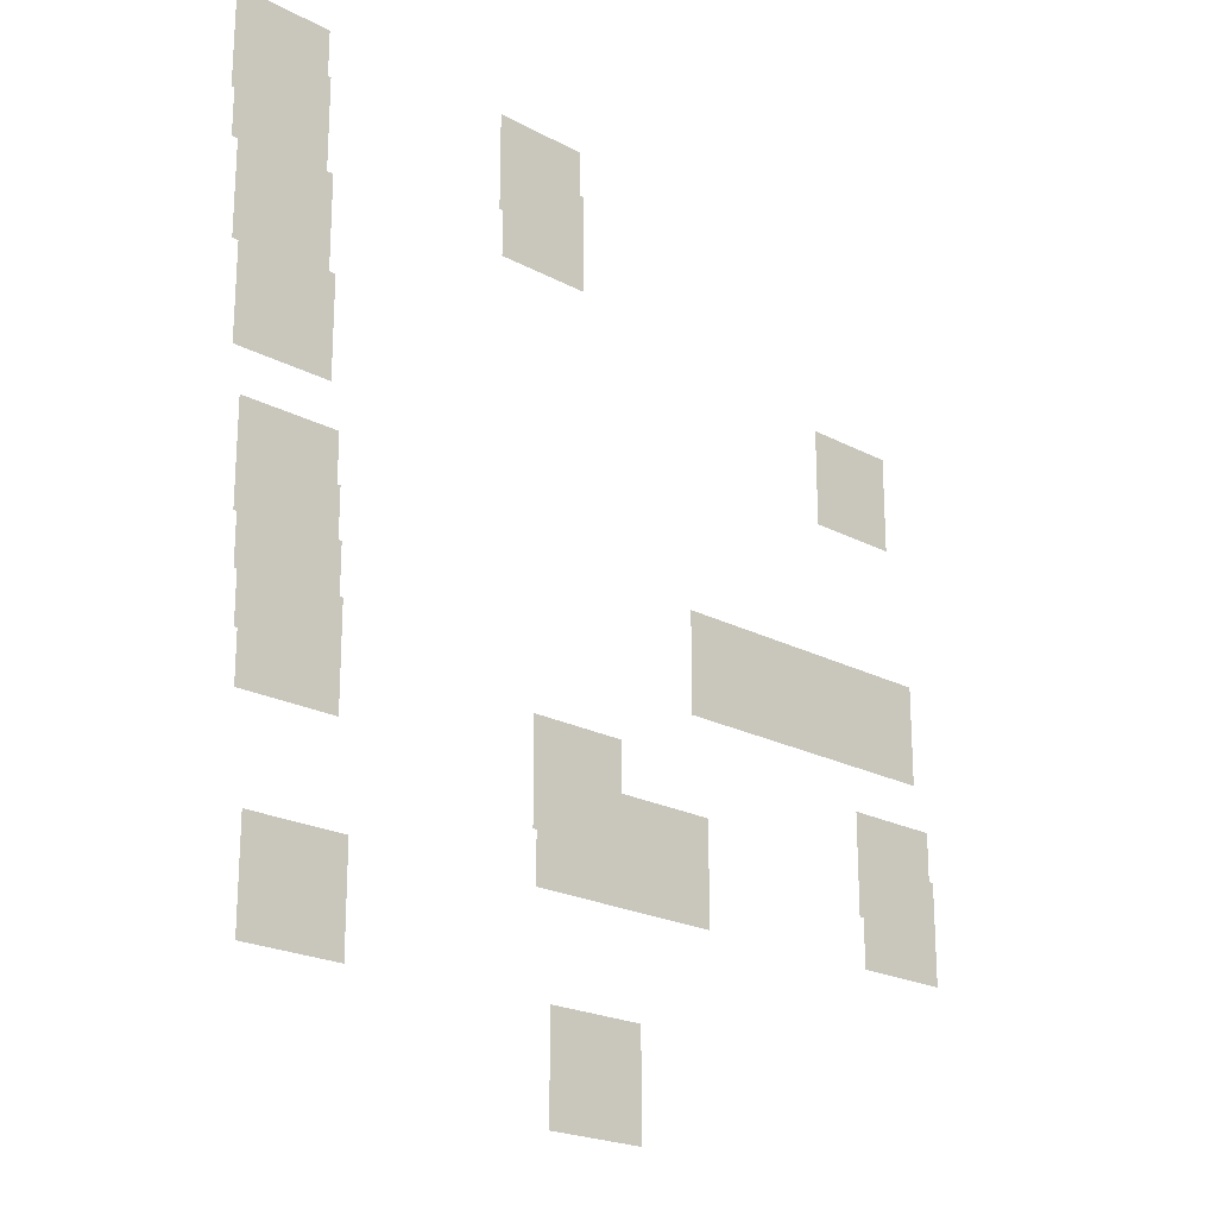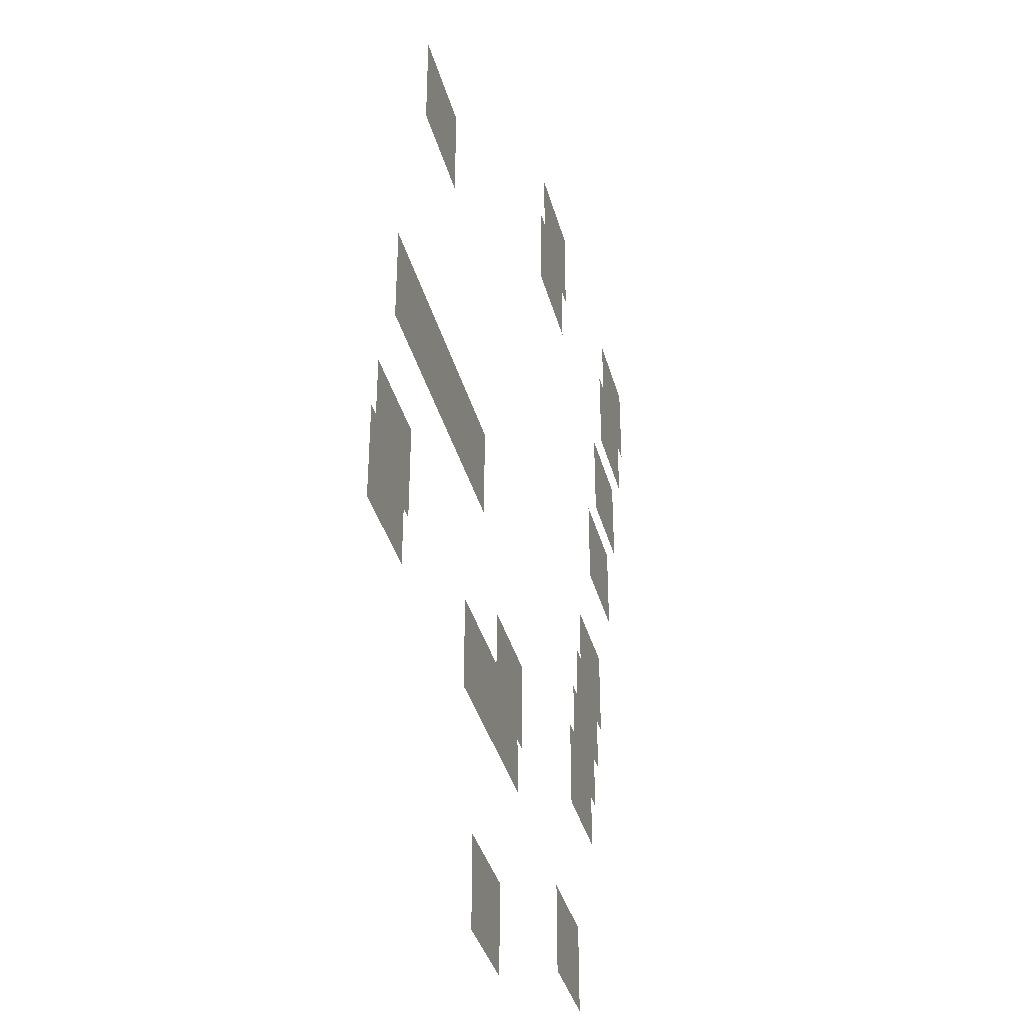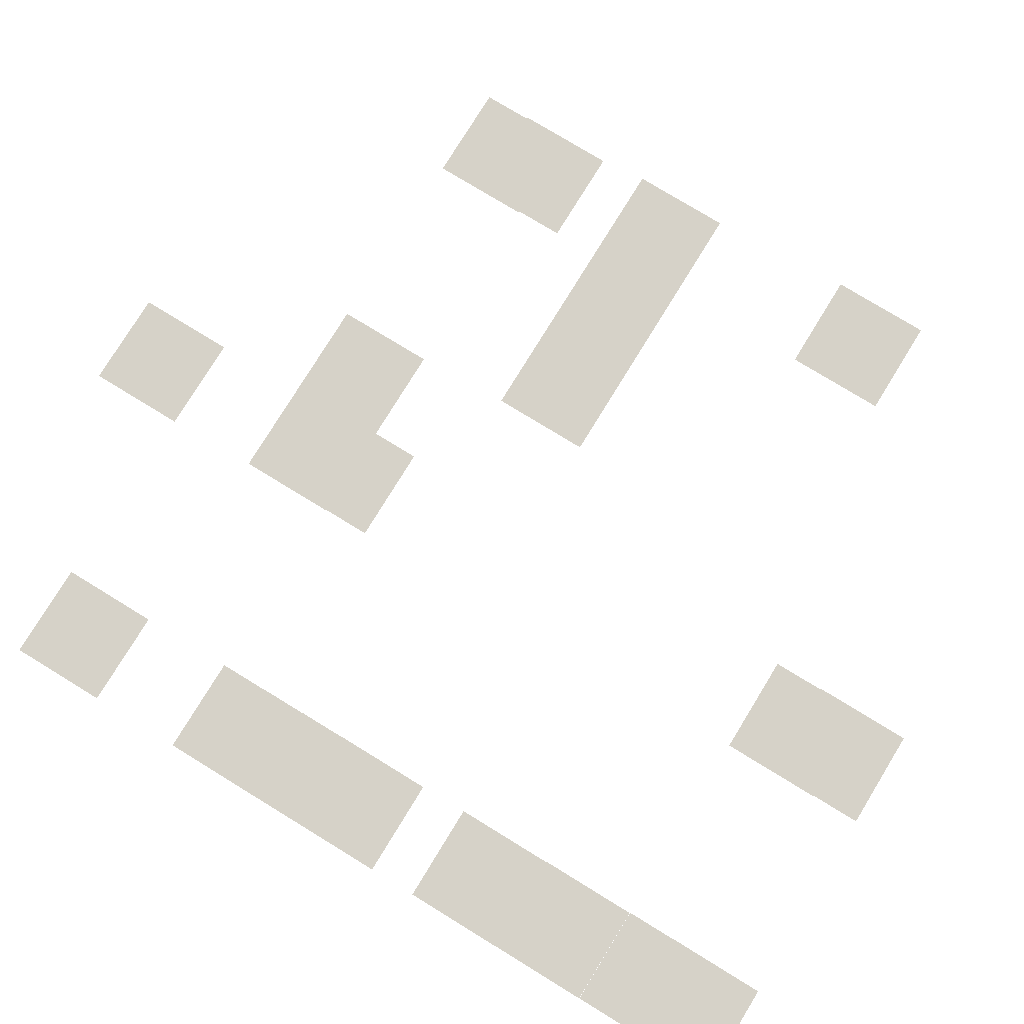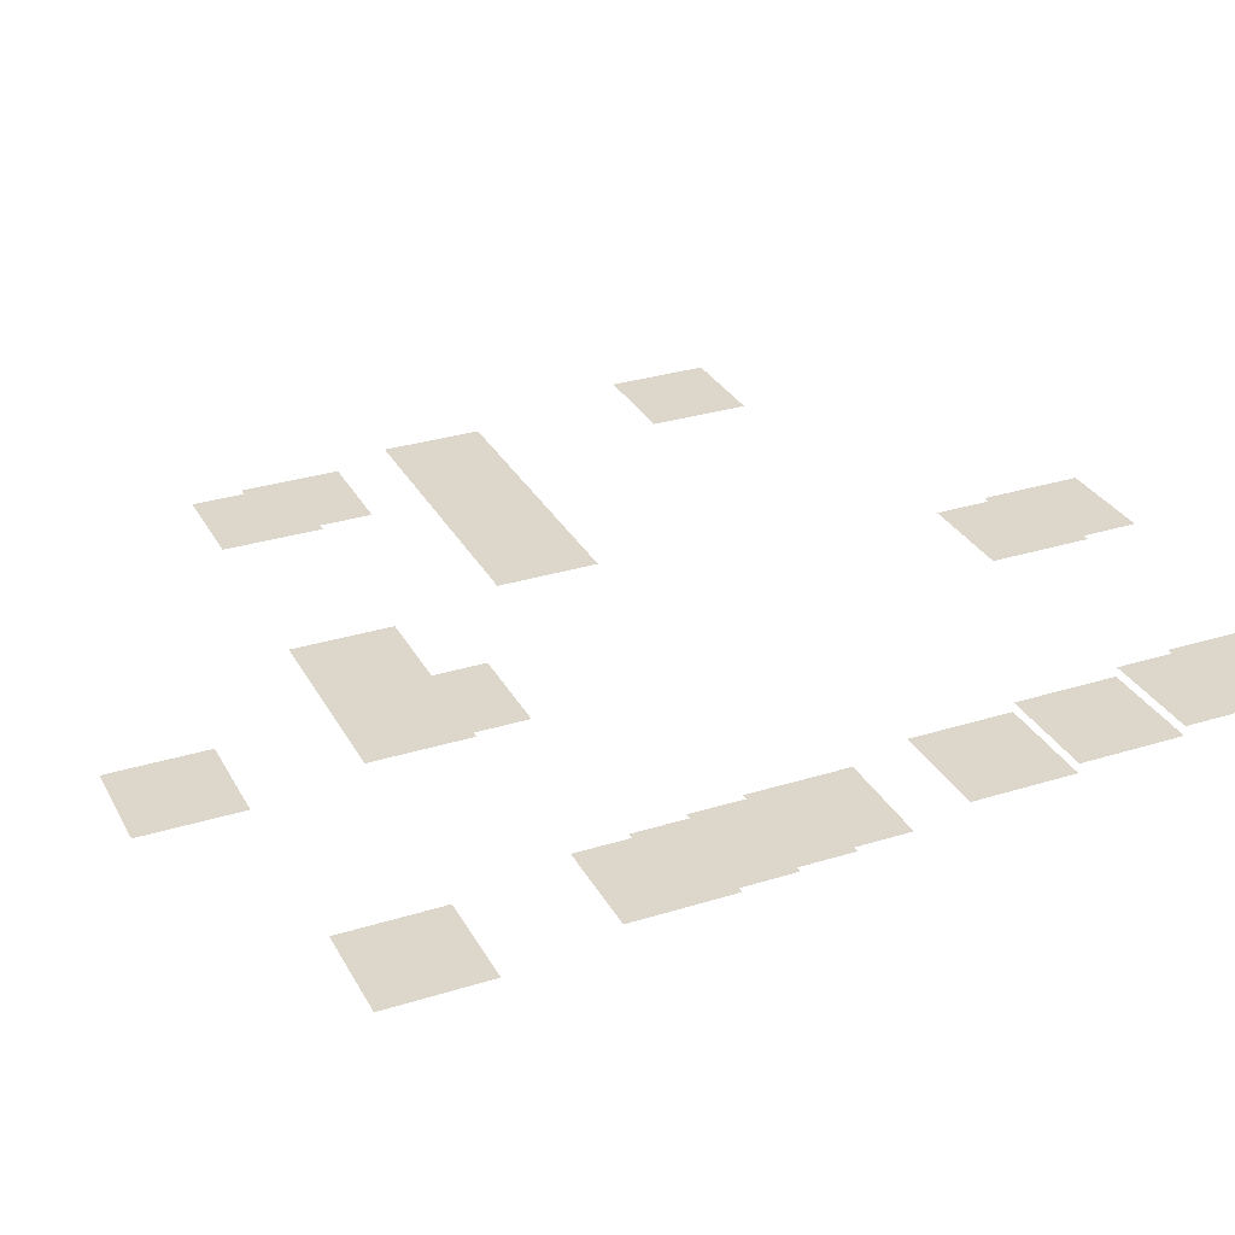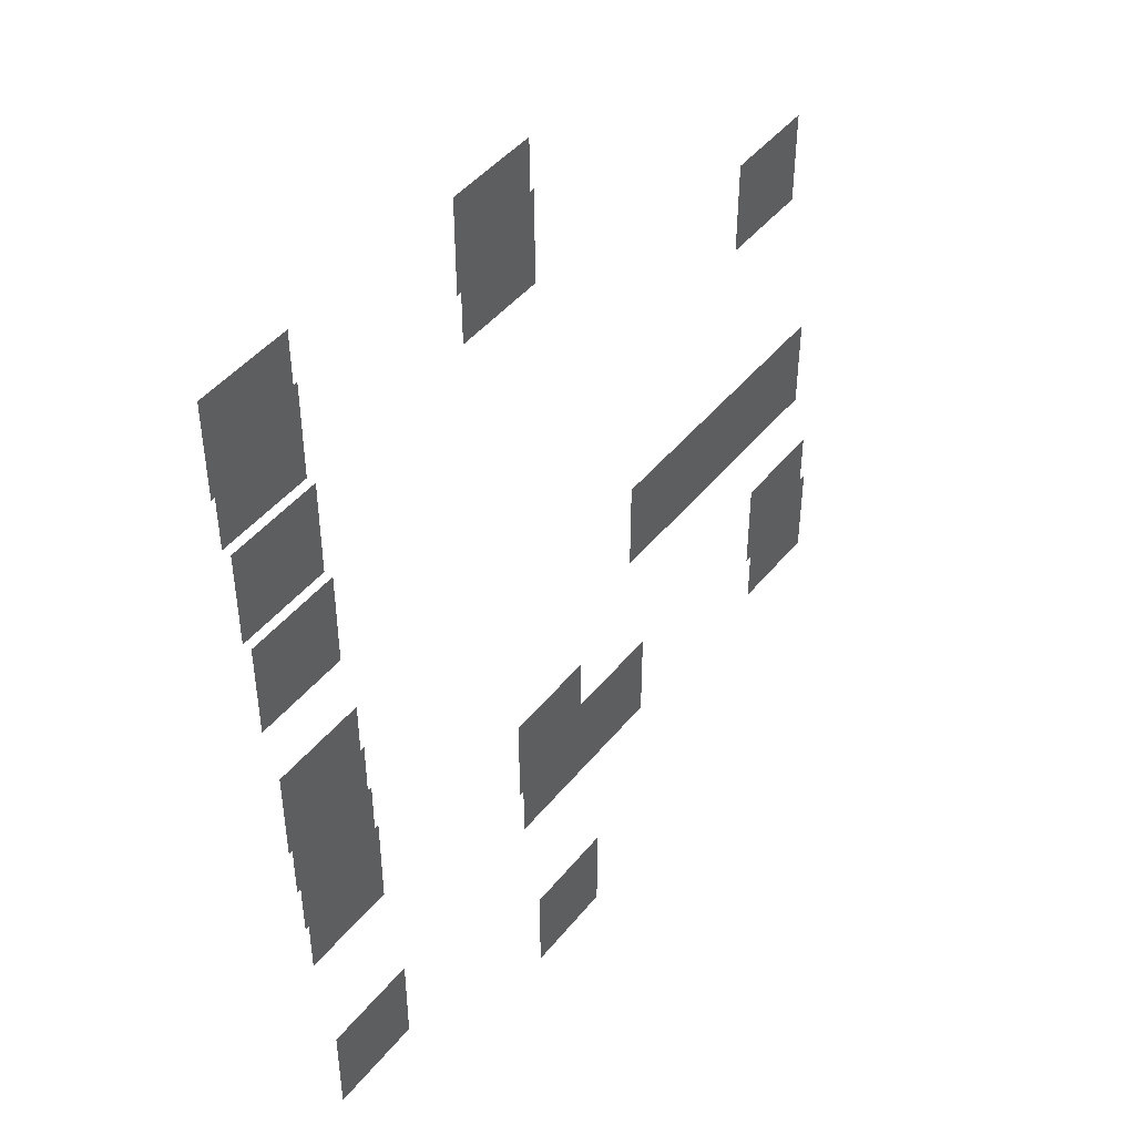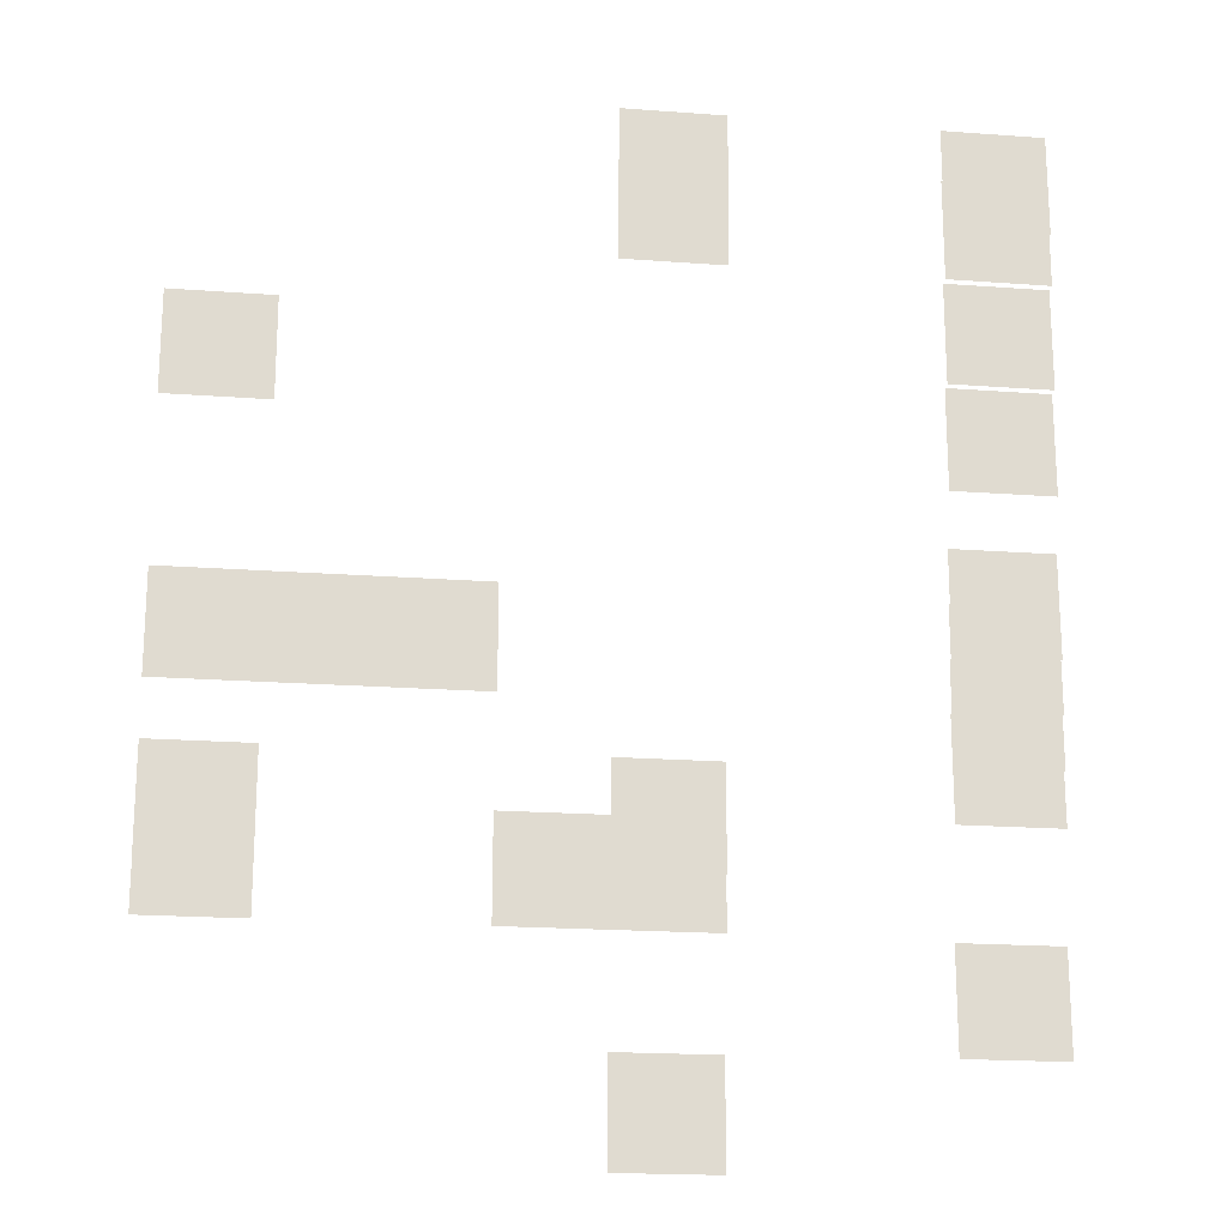
<metadata>
{"format":"obj","ext":"obj","renderer":"f3d","projection":"perspective","resolution":1024,"background":"white","views":[{"elev":-21.5,"azim":136.6,"up":"+Y"},{"elev":-37.4,"azim":-75.3,"up":"+Y"},{"elev":77.5,"azim":121.5,"up":"+Z"},{"elev":30.5,"azim":65.8,"up":"+Z"},{"elev":45.4,"azim":126.3,"up":"+Y"},{"elev":-19.4,"azim":-8.0,"up":"+Y"}]}
</metadata>
<code>
v 0 -1.5 -0.09091
v -1 -1.5 -0.09091
v -1 -0.5 -0.09091
v 0 -0.5 -0.09091
v -3 -1.5 -0.09091
v -4 -1.5 -0.09091
v -4 -0.5 -0.09091
v -3 -0.5 -0.09091
v 0 -2 -0.1364
v -1 -2 -0.1364
v -1 -1 -0.1364
v 0 -1 -0.1364
v -3 -2 -0.1364
v -4 -2 -0.1364
v -4 -1 -0.1364
v -3 -1 -0.1364
v 0 -3 -0.2273
v -1 -3 -0.2273
v -1 -2 -0.2273
v 0 -2 -0.2273
v -7 -3.5 -0.2727
v -8 -3.5 -0.2727
v -8 -2.5 -0.2727
v -7 -2.5 -0.2727
v 0 -4 -0.3182
v -1 -4 -0.3182
v -1 -3 -0.3182
v 0 -3 -0.3182
v 0 -5.5 -0.4545
v -1 -5.5 -0.4545
v -1 -4.5 -0.4545
v 0 -4.5 -0.4545
v 0 -6 -0.5
v -1 -6 -0.5
v -1 -5 -0.5
v 0 -5 -0.5
v -5 -6 -0.5
v -6 -6 -0.5
v -6 -5 -0.5
v -5 -5 -0.5
v -6 -6 -0.5
v -7 -6 -0.5
v -7 -5 -0.5
v -6 -5 -0.5
v -7 -6 -0.5
v -8 -6 -0.5
v -8 -5 -0.5
v -7 -5 -0.5
v 0 -6.5 -0.5455
v -1 -6.5 -0.5455
v -1 -5.5 -0.5455
v 0 -5.5 -0.5455
v 0 -7 -0.5909
v -1 -7 -0.5909
v -1 -6 -0.5909
v 0 -6 -0.5909
v -3 -7.5 -0.6364
v -4 -7.5 -0.6364
v -4 -6.5 -0.6364
v -3 -6.5 -0.6364
v -7 -7.5 -0.6364
v -8 -7.5 -0.6364
v -8 -6.5 -0.6364
v -7 -6.5 -0.6364
v -3 -8 -0.6818
v -4 -8 -0.6818
v -4 -7 -0.6818
v -3 -7 -0.6818
v -4 -8 -0.6818
v -5 -8 -0.6818
v -5 -7 -0.6818
v -4 -7 -0.6818
v -7 -8 -0.6818
v -8 -8 -0.6818
v -8 -7 -0.6818
v -7 -7 -0.6818
v 0 -9 -0.7727
v -1 -9 -0.7727
v -1 -8 -0.7727
v 0 -8 -0.7727
v -3 -10 -0.8636
v -4 -10 -0.8636
v -4 -9 -0.8636
v -3 -9 -0.8636
g Level2_mesh_0004
f 1 2 3 4
f 5 6 7 8
f 9 10 11 12
f 13 14 15 16
f 17 18 19 20
f 21 22 23 24
f 25 26 27 28
f 29 30 31 32
f 33 34 35 36
f 37 38 39 40
f 41 42 43 44
f 45 46 47 48
f 49 50 51 52
f 53 54 55 56
f 57 58 59 60
f 61 62 63 64
f 65 66 67 68
f 69 70 71 72
f 73 74 75 76
f 77 78 79 80
f 81 82 83 84

</code>
